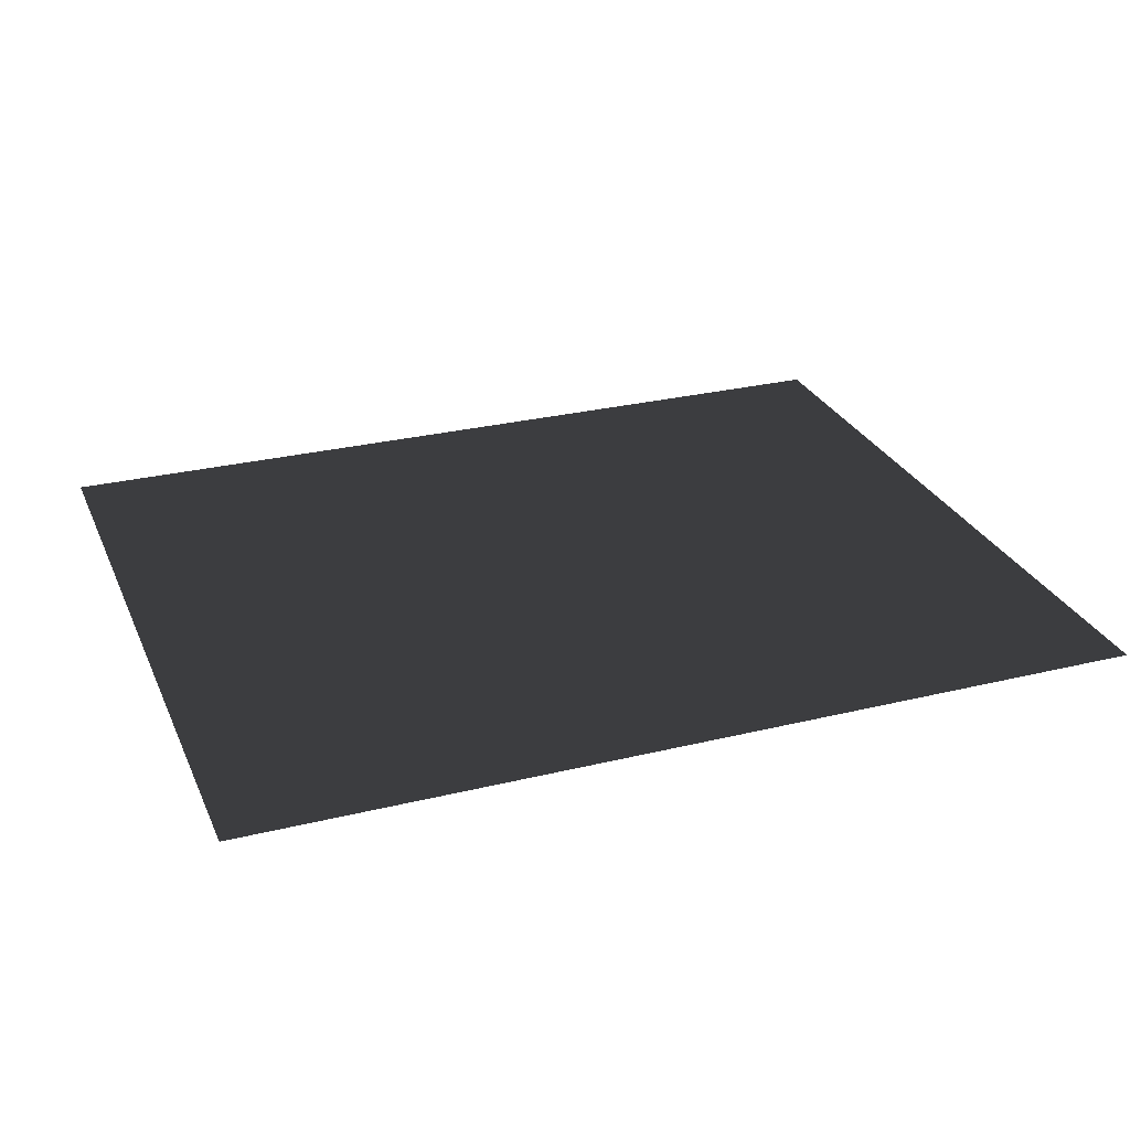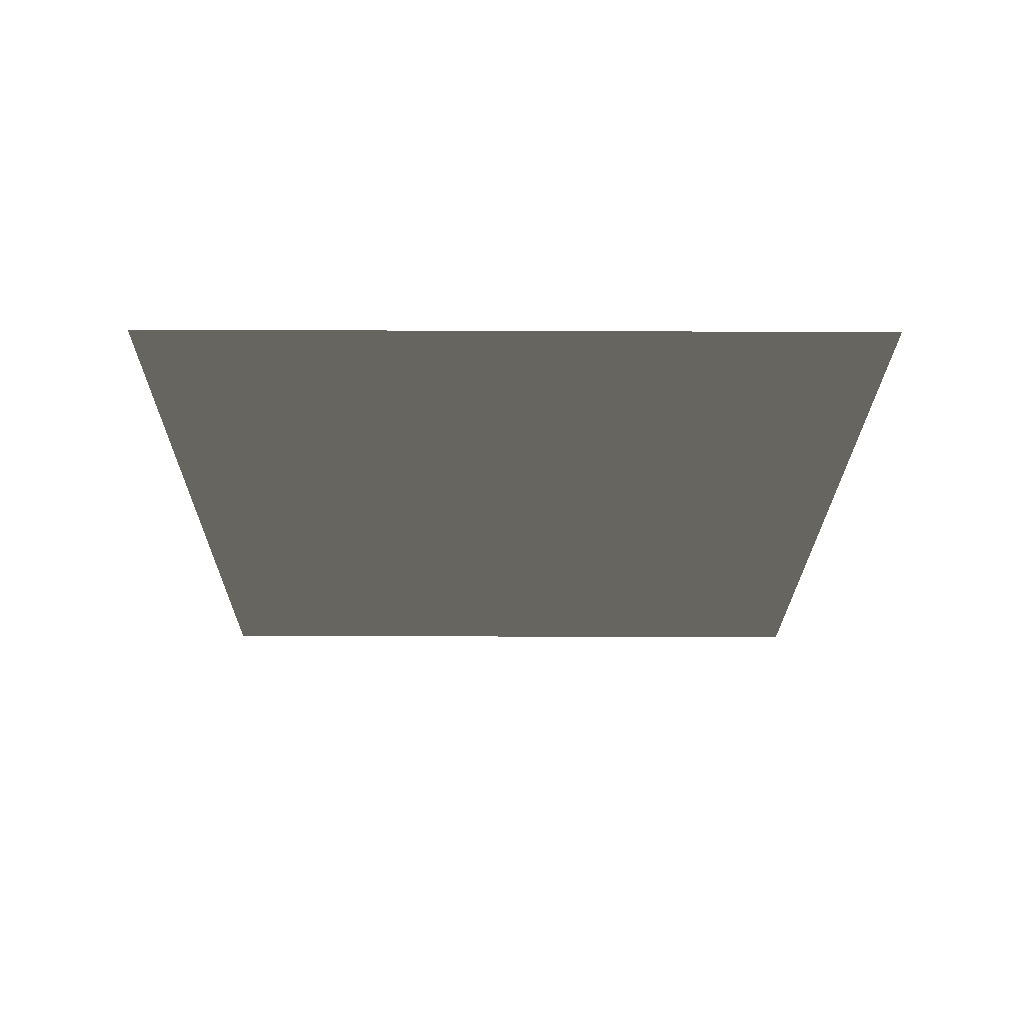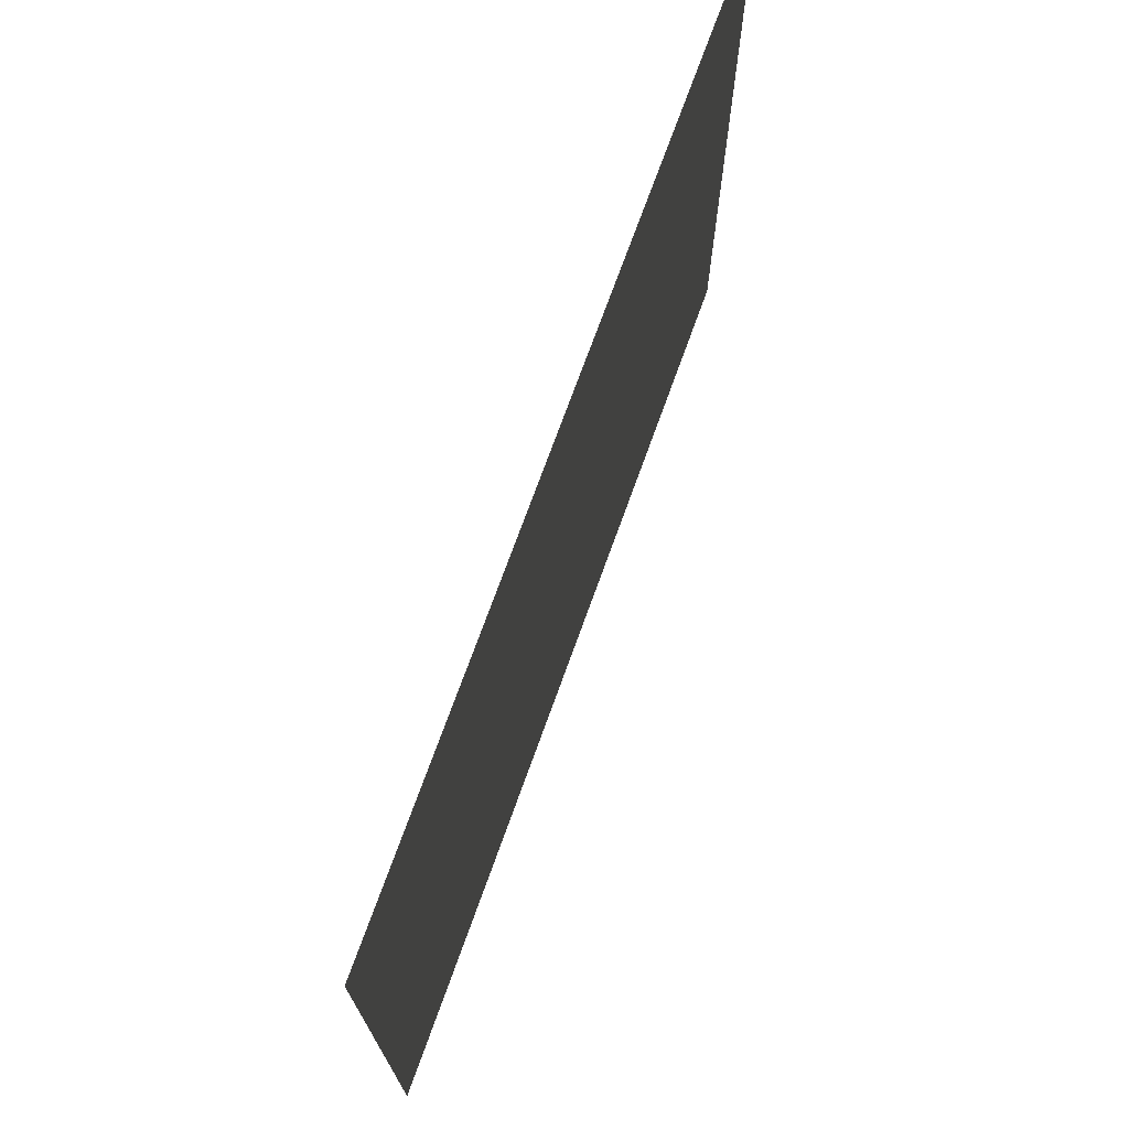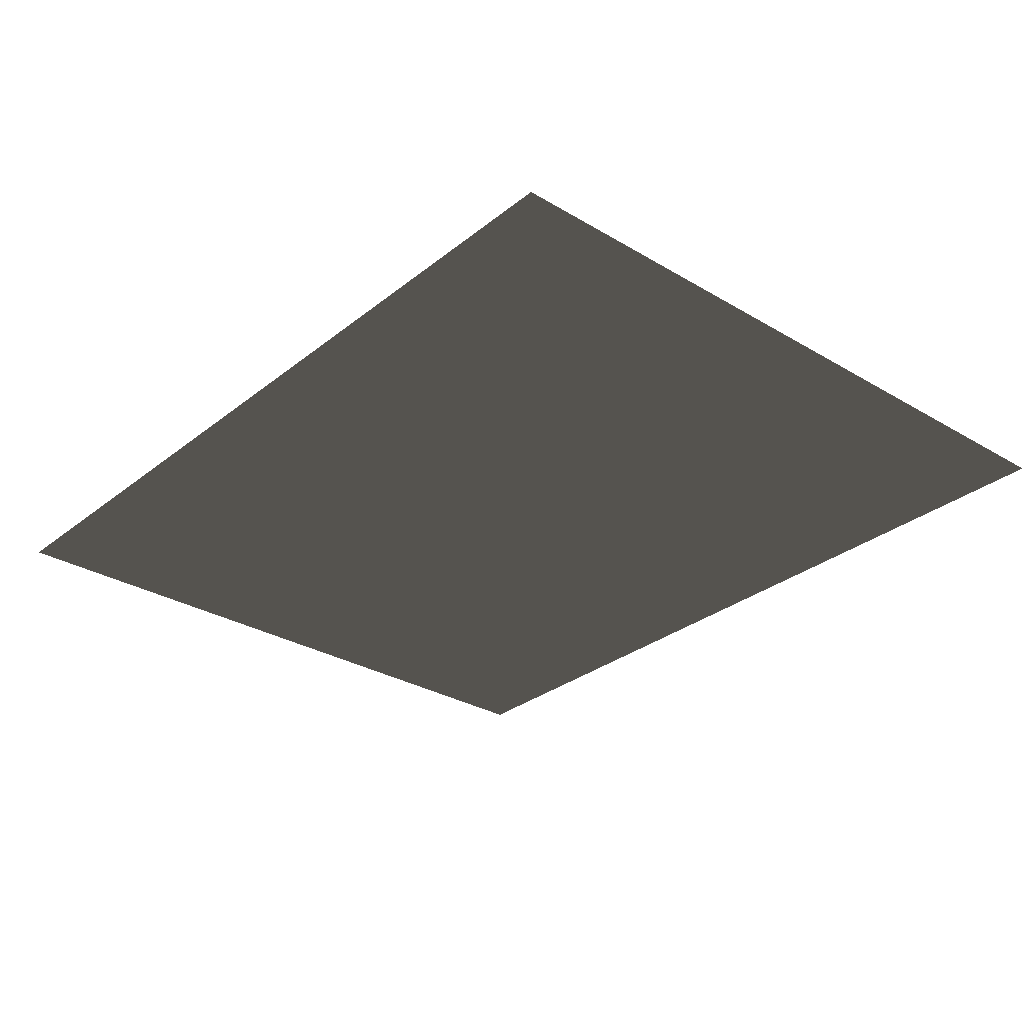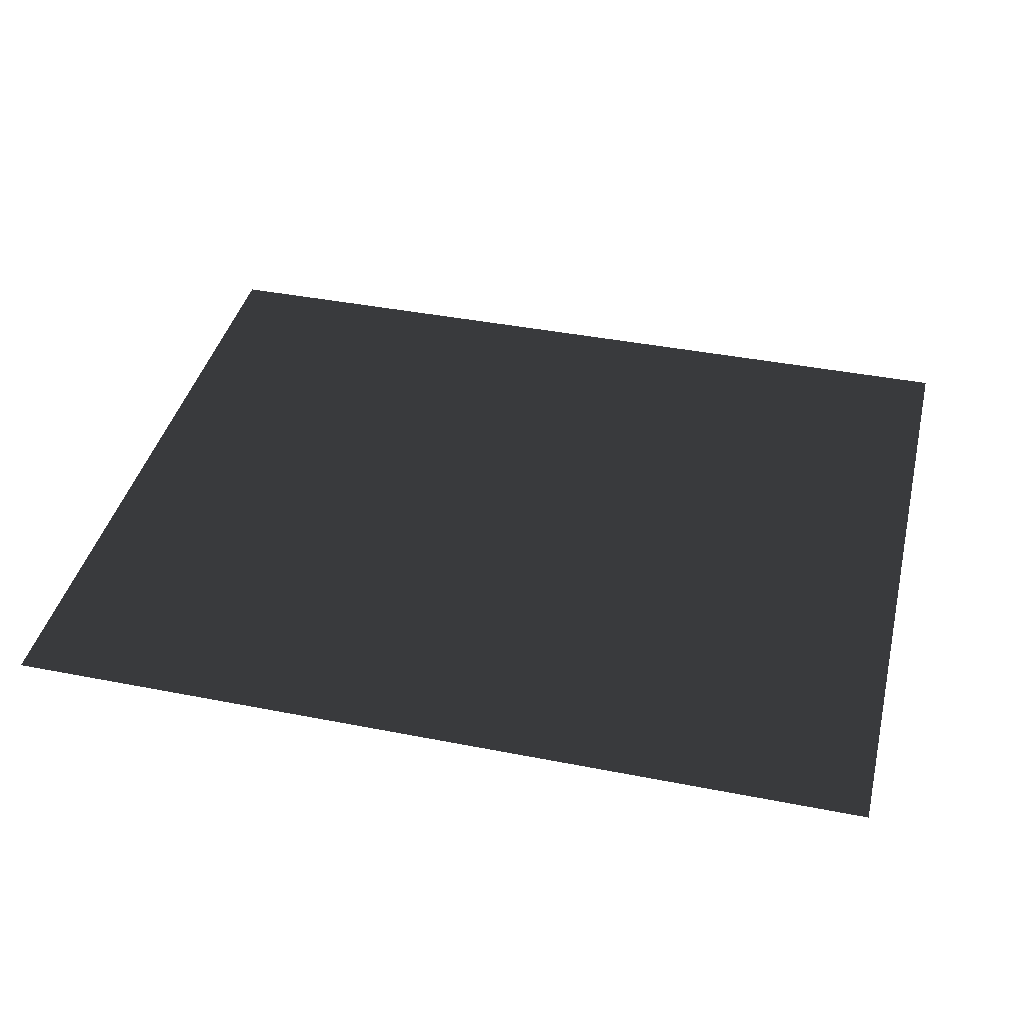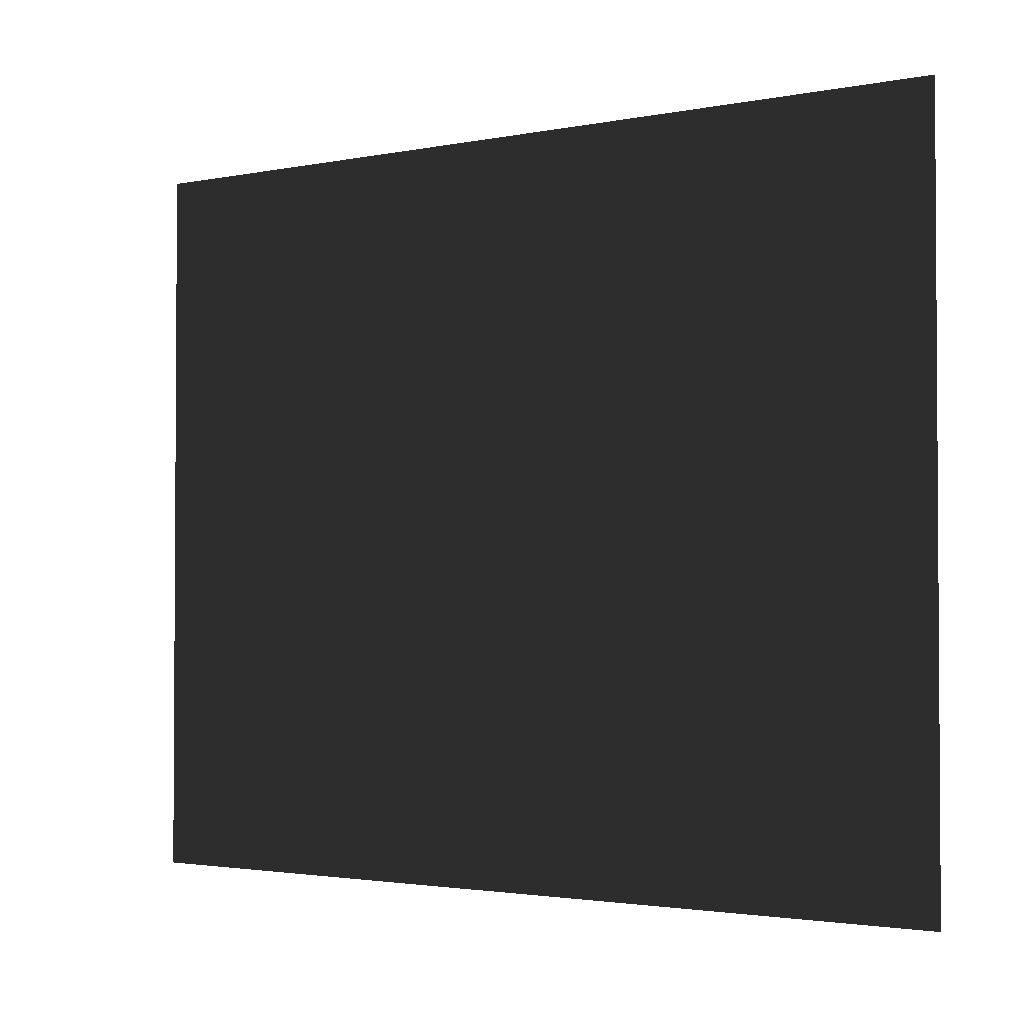
<metadata>
{"format":"obj","ext":"obj","renderer":"f3d","projection":"perspective","resolution":1024,"background":"white","views":[{"elev":27.9,"azim":159.6,"up":"+Z"},{"elev":-22.5,"azim":89.6,"up":"+Z"},{"elev":72.4,"azim":109.8,"up":"+Y"},{"elev":-29.9,"azim":-131.0,"up":"+Z"},{"elev":40.4,"azim":13.6,"up":"+Z"},{"elev":-2.2,"azim":35.7,"up":"+Y"}]}
</metadata>
<code>
v -18.45 -15.29 30.81
v -18.45 15.03 30.81
v 18.61 15.03 30.81
v 18.61 -15.29 30.81
f 1 2 3
f 4 1 3

</code>
